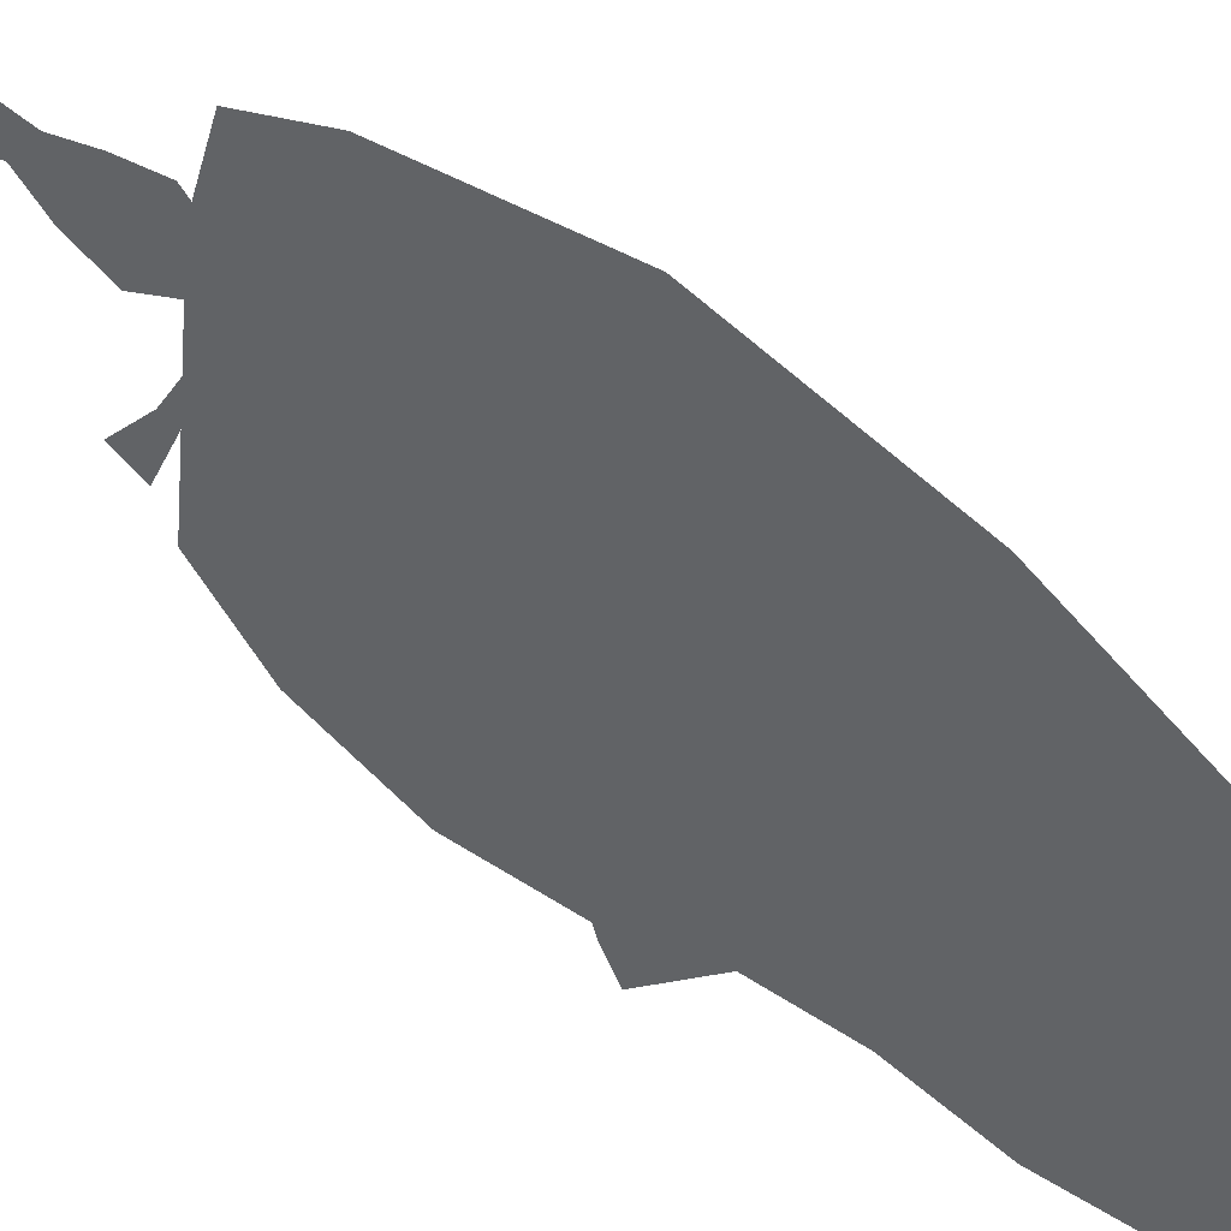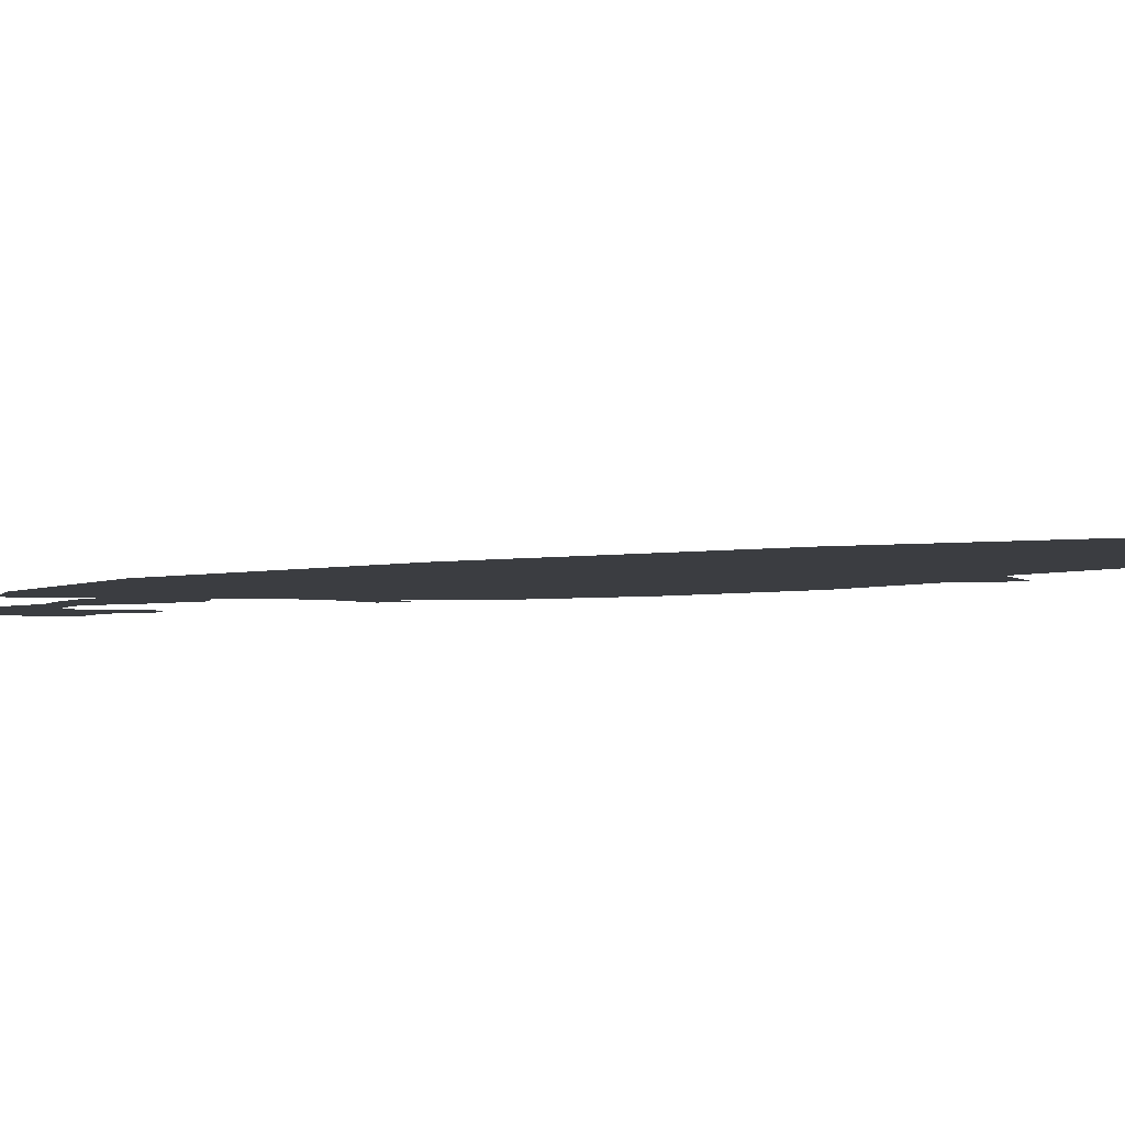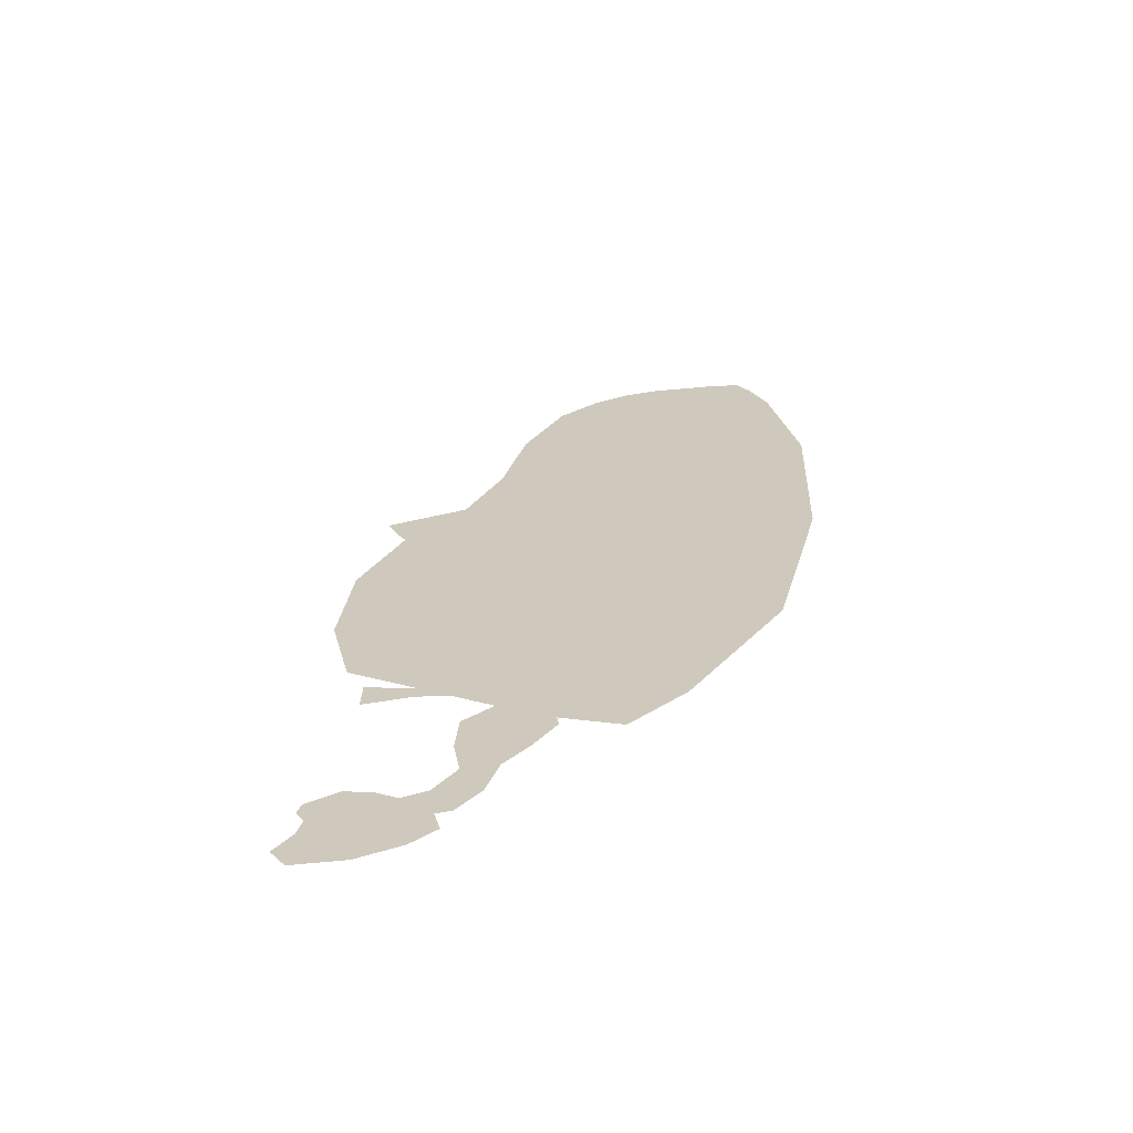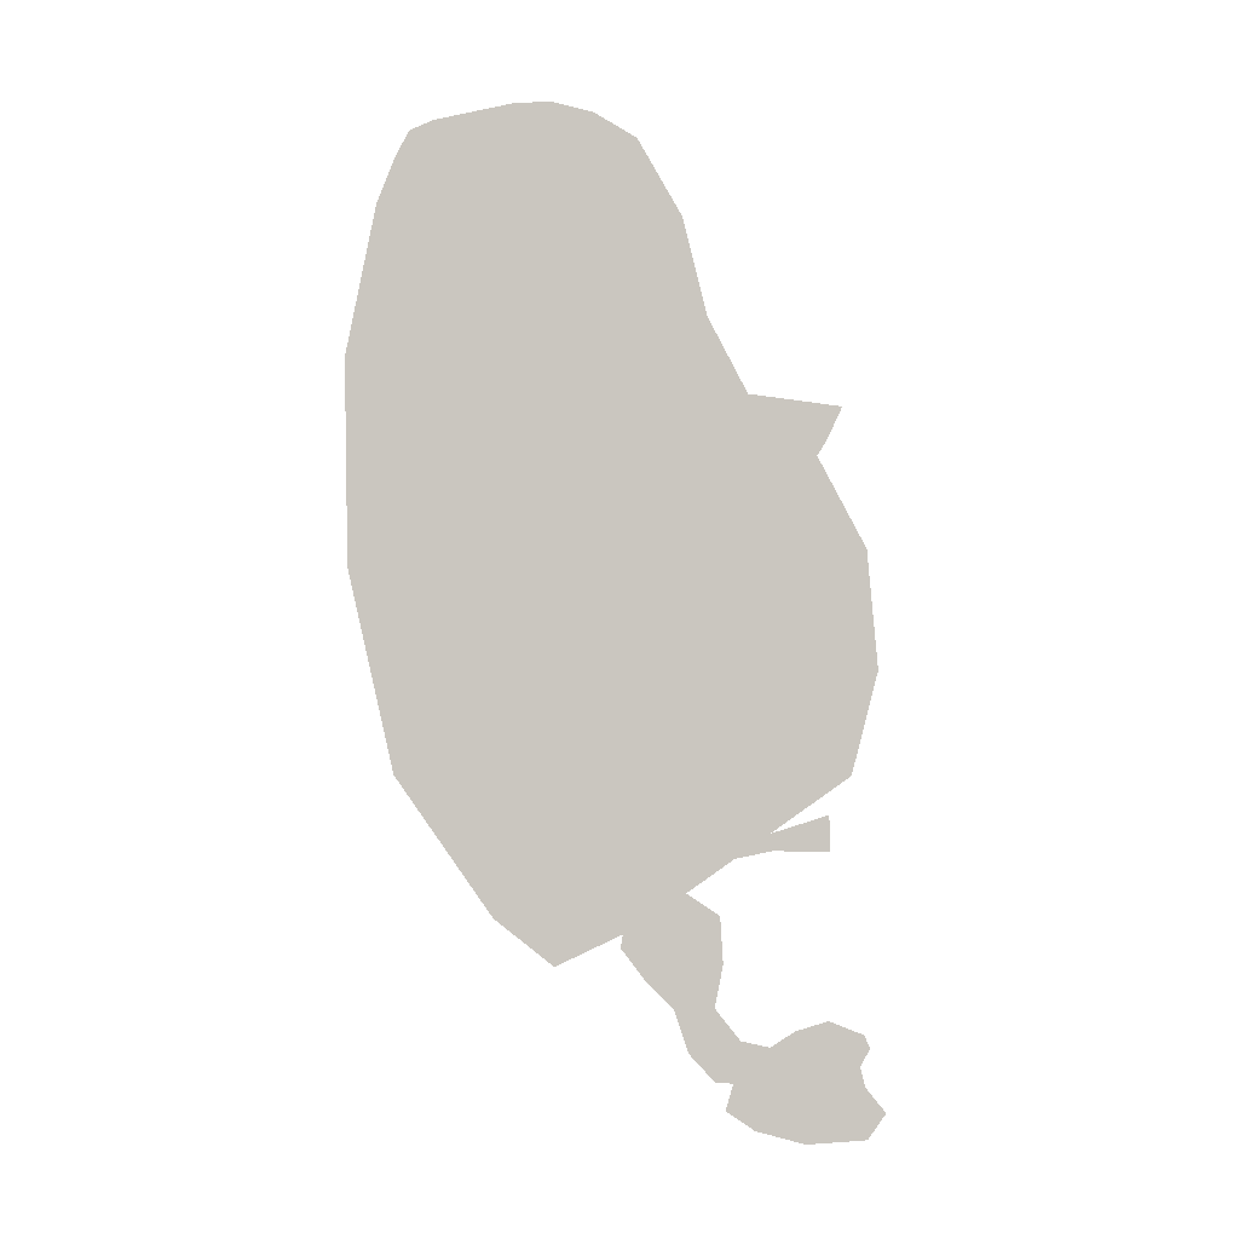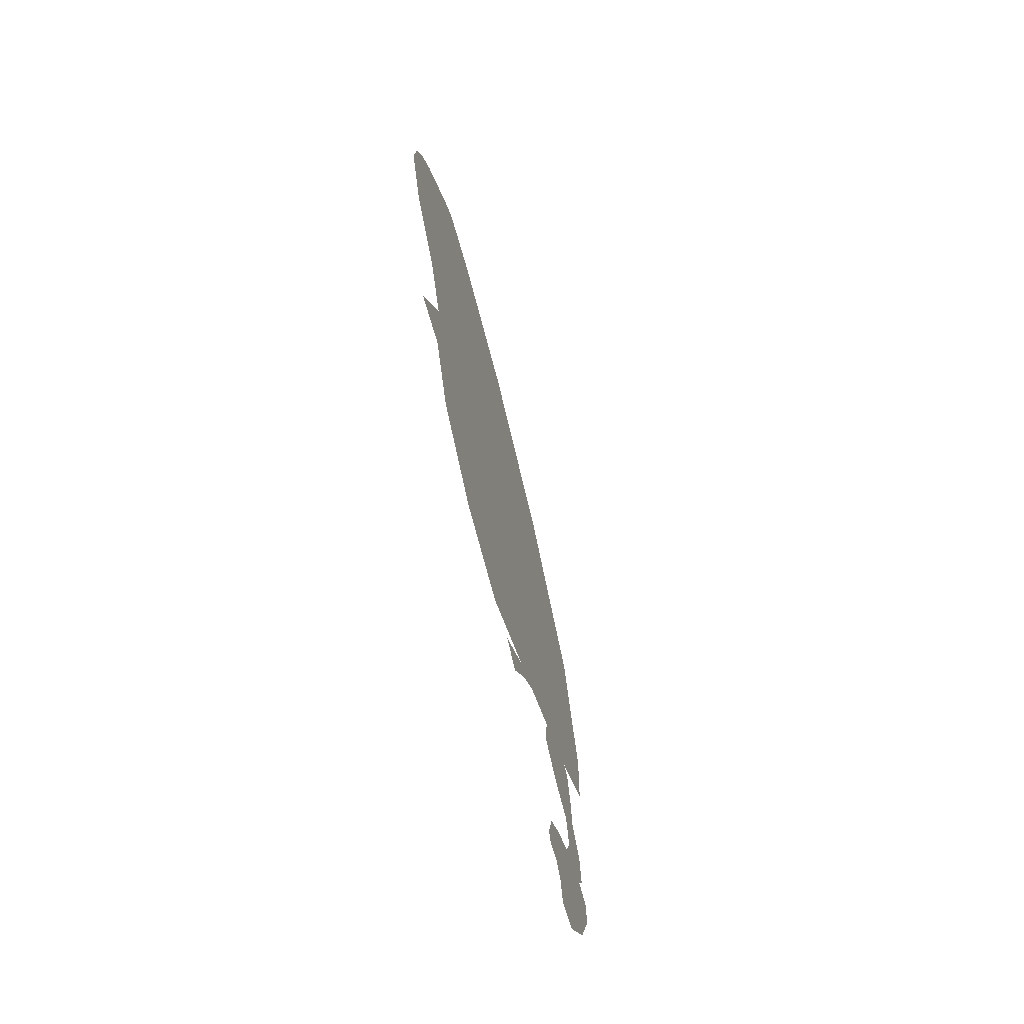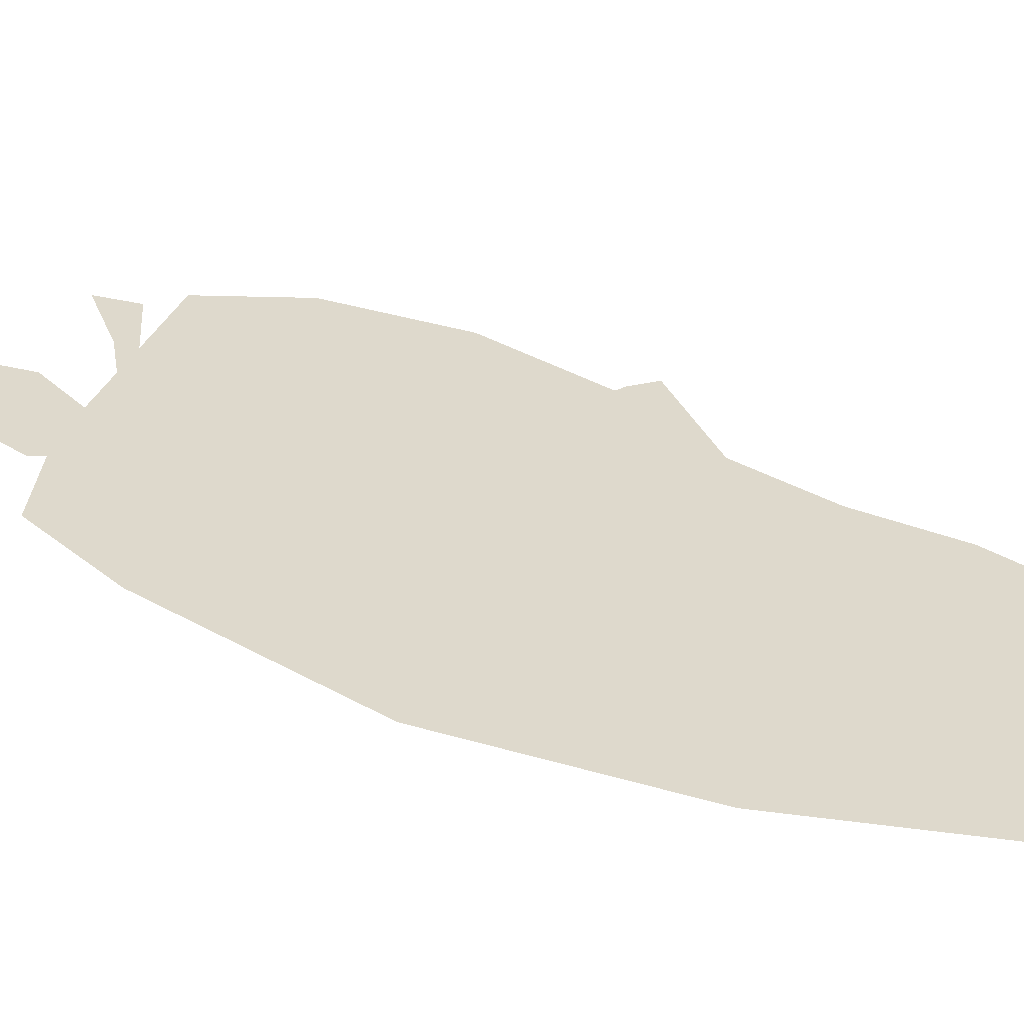
<metadata>
{"format":"obj","ext":"obj","renderer":"f3d","projection":"perspective","resolution":1024,"background":"white","views":[{"elev":-54.4,"azim":49.8,"up":"+Z"},{"elev":-32.5,"azim":119.5,"up":"+Z"},{"elev":-51.1,"azim":37.1,"up":"+Y"},{"elev":-16.1,"azim":-148.5,"up":"+Y"},{"elev":-14.7,"azim":-51.9,"up":"+Y"},{"elev":8.7,"azim":69.5,"up":"+Z"}]}
</metadata>
<code>
o 0_Saint_Vincent_and_the_Grenadines_sphere.001
v 2.304 1.07 4.223
v 2.3 1.069 4.226
v 2.294 1.069 4.229
v 2.292 1.072 4.229
v 2.294 1.075 4.228
v 2.294 1.077 4.227
v 2.293 1.078 4.227
v 2.293 1.08 4.227
v 2.296 1.081 4.225
v 2.3 1.08 4.223
v 2.305 1.077 4.221
v 2.307 1.072 4.222
f 10 6 2
f 12 11 1
f 11 10 1
f 10 9 6
f 9 8 6
f 8 7 6
f 5 4 3
f 6 5 2
f 5 3 2
f 2 1 10
o 1_Saint_Vincent_and_the_Grenadines_sphere.001
v 2.307 1.075 4.221
v 2.303 1.075 4.223
v 2.299 1.076 4.225
v 2.3 1.078 4.224
v 2.305 1.079 4.221
v 2.306 1.082 4.219
v 2.305 1.087 4.219
v 2.305 1.091 4.218
v 2.308 1.094 4.215
v 2.311 1.095 4.213
v 2.313 1.093 4.213
v 2.314 1.088 4.214
v 2.312 1.085 4.215
v 2.31 1.082 4.217
v 2.309 1.078 4.219
f 27 26 18
f 24 23 21
f 23 22 21
f 21 20 25
f 24 21 25
f 20 19 25
f 19 18 26
f 17 16 14
f 16 15 14
f 18 17 27
f 17 14 13
f 27 17 13
f 26 25 19
o 2_Saint_Vincent_and_the_Grenadines_sphere.001
v 2.315 1.091 4.212
v 2.314 1.091 4.213
v 2.313 1.097 4.212
v 2.316 1.105 4.209
v 2.319 1.104 4.207
v 2.317 1.094 4.211
f 28 33 30
f 32 31 33
f 31 30 33
f 30 29 28
o 3_Saint_Vincent_and_the_Grenadines_sphere.001
v 2.316 1.1 4.21
v 2.31 1.095 4.214
v 2.313 1.095 4.213
v 2.31 1.091 4.215
v 2.308 1.095 4.215
v 2.304 1.097 4.217
v 2.299 1.098 4.219
v 2.294 1.098 4.221
v 2.294 1.101 4.221
v 2.301 1.099 4.218
v 2.31 1.101 4.212
v 2.31 1.105 4.211
v 2.306 1.109 4.212
v 2.305 1.111 4.212
v 2.308 1.115 4.21
v 2.319 1.124 4.202
v 2.324 1.128 4.198
v 2.324 1.127 4.198
v 2.325 1.125 4.199
v 2.326 1.123 4.199
v 2.328 1.122 4.198
v 2.322 1.115 4.203
f 43 40 39
f 52 51 49
f 51 50 49
f 49 48 55
f 48 47 46
f 55 54 53
f 53 52 49
f 48 46 45
f 48 45 55
f 55 53 49
f 35 34 44
f 34 55 45
f 44 34 45
f 37 36 35
f 38 37 35
f 43 42 40
f 42 41 40
f 35 44 38
f 44 43 39
f 39 38 44
o 4_Saint_Vincent_and_the_Grenadines_sphere.001
v 2.326 1.092 4.207
v 2.321 1.087 4.211
v 2.312 1.091 4.214
v 2.291 1.105 4.221
v 2.287 1.115 4.22
v 2.287 1.128 4.217
v 2.29 1.137 4.213
v 2.289 1.138 4.213
v 2.287 1.142 4.213
v 2.296 1.143 4.208
v 2.298 1.151 4.205
v 2.3 1.162 4.202
v 2.303 1.17 4.198
v 2.306 1.173 4.195
v 2.31 1.174 4.193
v 2.313 1.174 4.191
v 2.321 1.172 4.188
v 2.324 1.171 4.187
v 2.325 1.169 4.187
v 2.328 1.164 4.187
v 2.333 1.148 4.188
v 2.335 1.127 4.193
v 2.333 1.106 4.199
f 65 62 78
f 76 75 66
f 75 74 72
f 66 75 67
f 74 73 72
f 72 71 75
f 71 70 67
f 70 69 67
f 69 68 67
f 65 64 63
f 65 63 62
f 67 75 71
f 66 65 76
f 77 76 65
f 56 78 58
f 78 77 65
f 60 78 61
f 58 57 56
f 60 59 78
f 59 58 78
f 62 61 78

</code>
